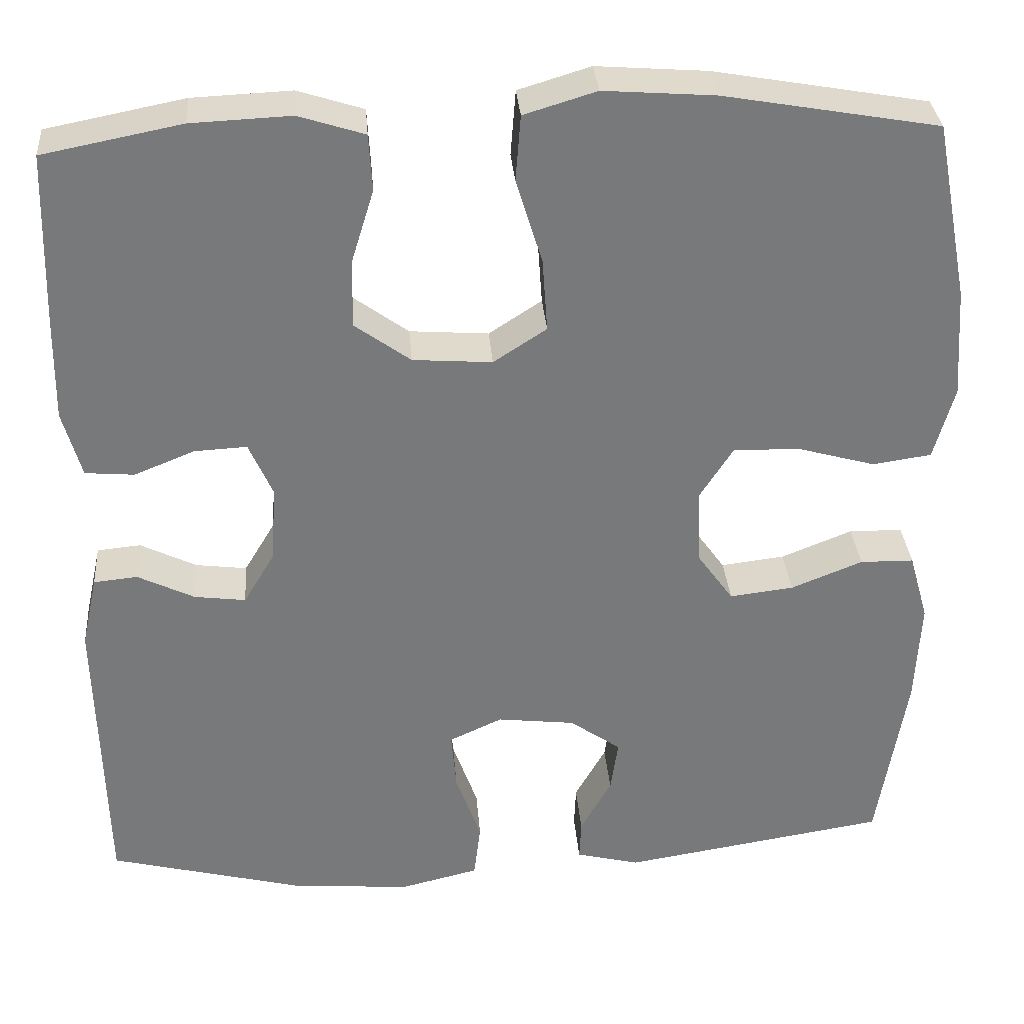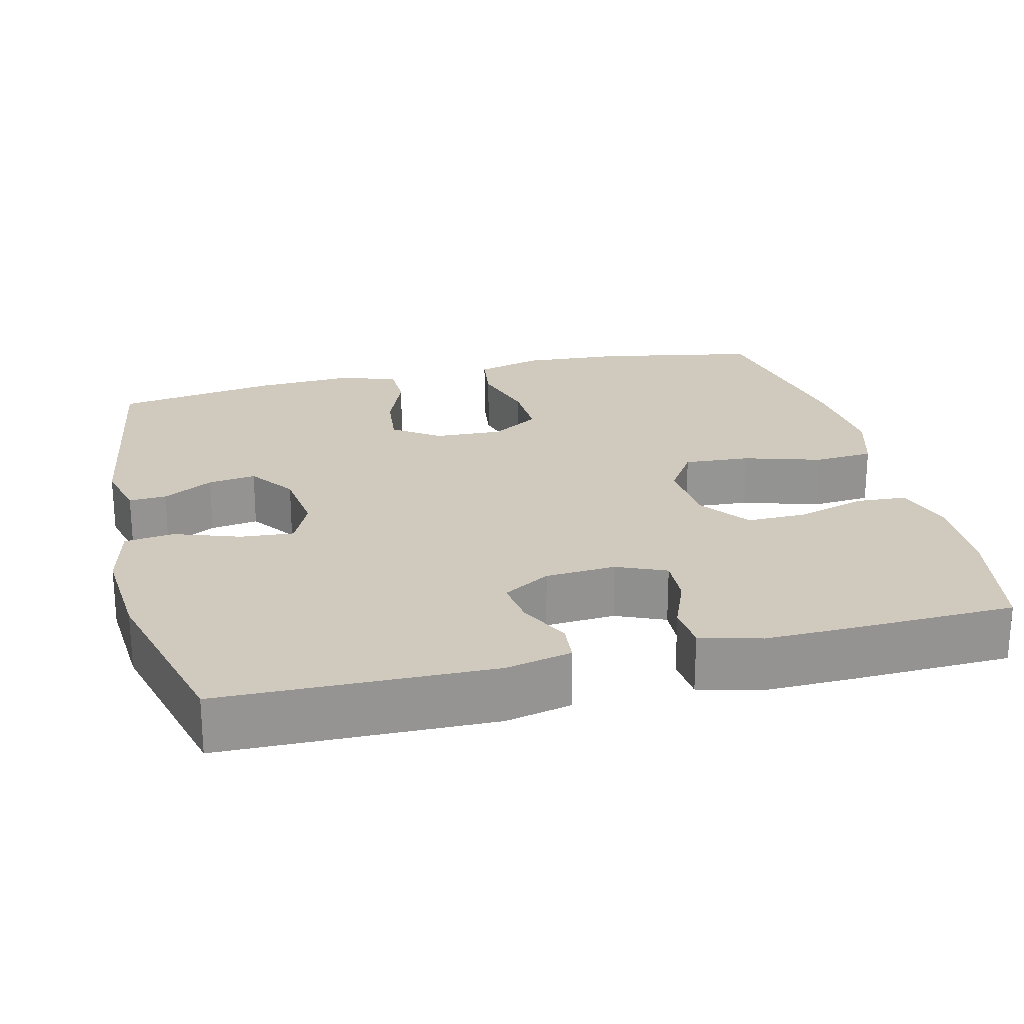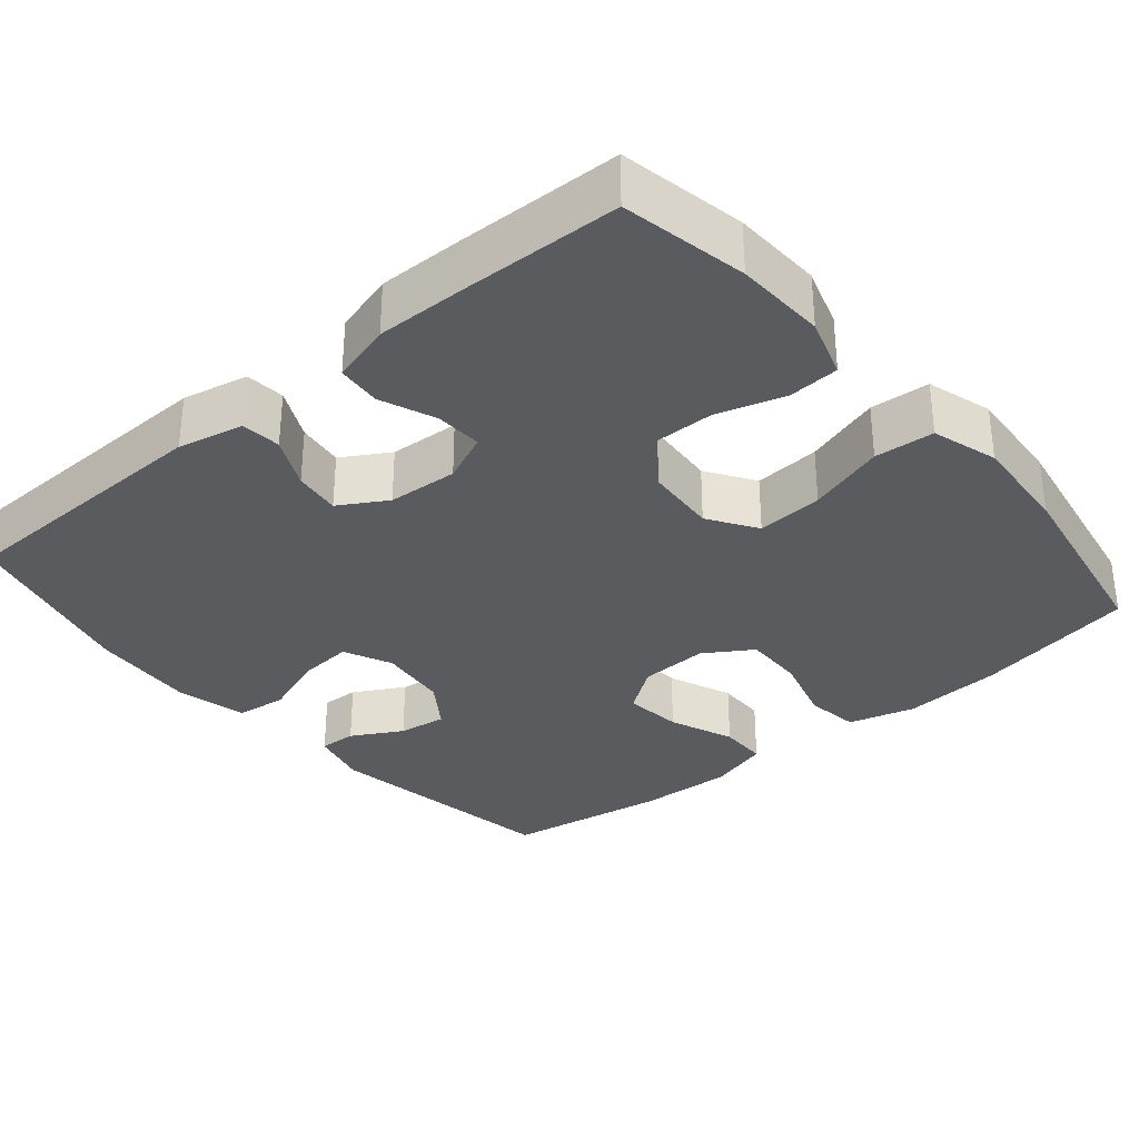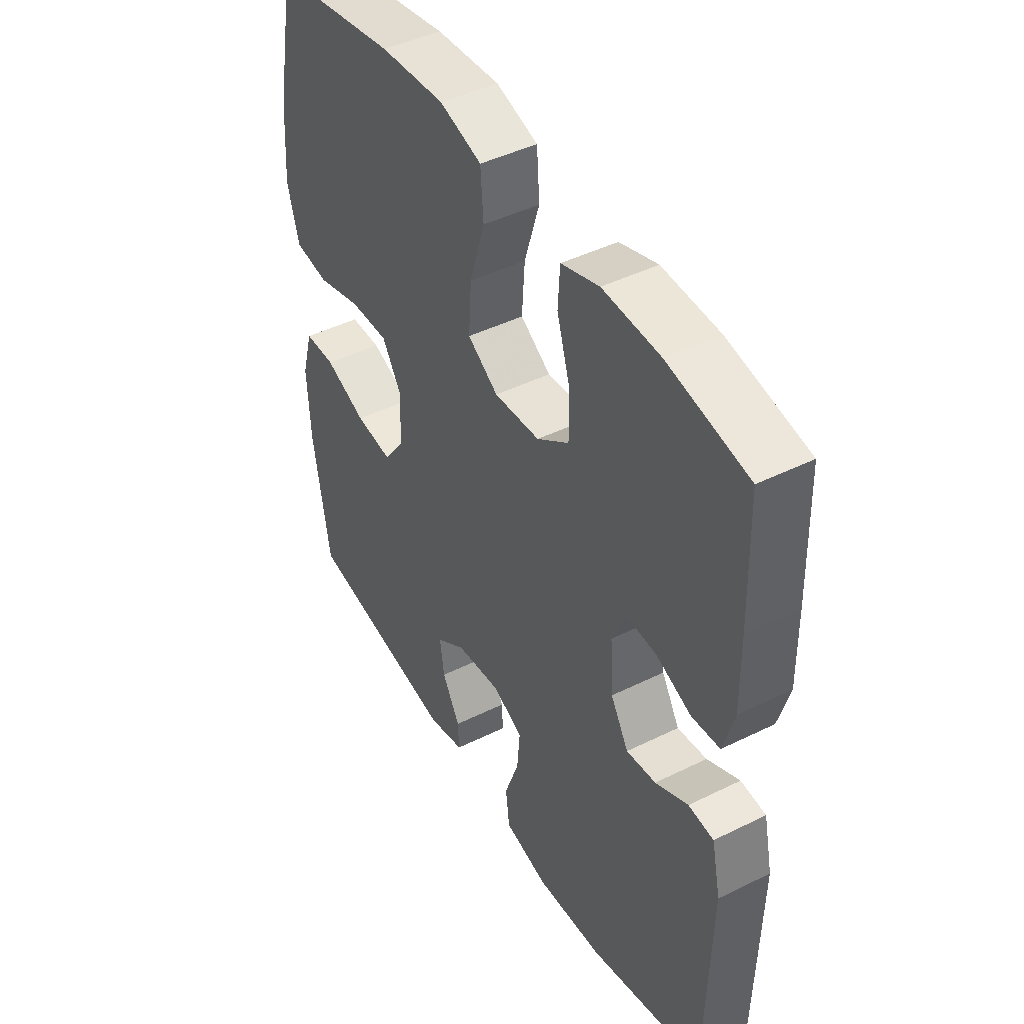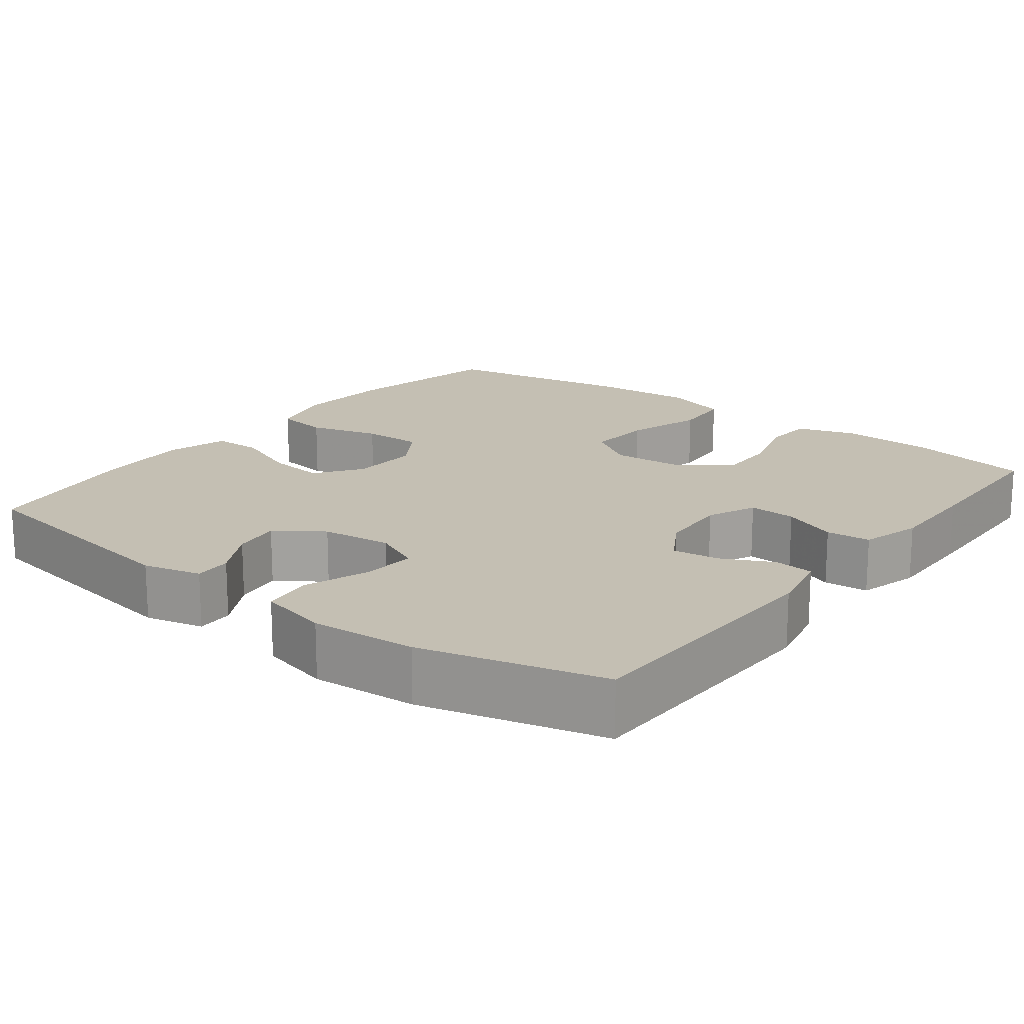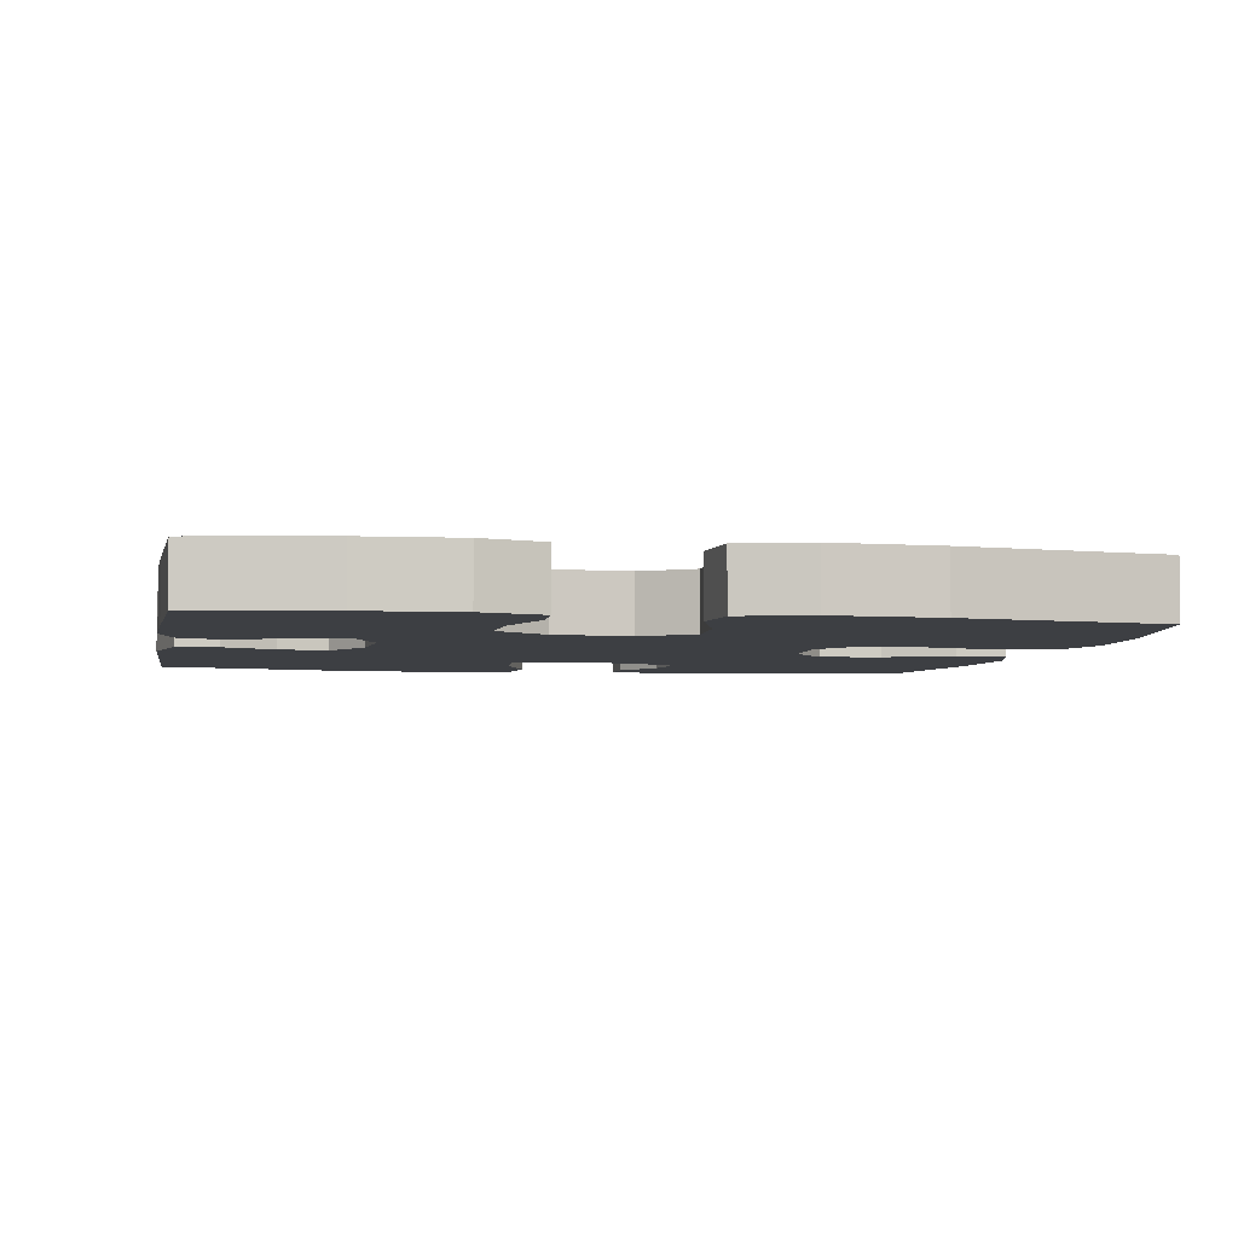
<metadata>
{"format":"obj","ext":"obj","renderer":"f3d","projection":"perspective","resolution":1024,"background":"white","views":[{"elev":32.6,"azim":-4.5,"up":"+Z"},{"elev":23.0,"azim":-103.9,"up":"+Y"},{"elev":-32.7,"azim":-49.8,"up":"+Y"},{"elev":45.1,"azim":-119.8,"up":"+Z"},{"elev":17.7,"azim":-142.4,"up":"+Y"},{"elev":-4.1,"azim":-10.4,"up":"+Y"}]}
</metadata>
<code>
v -0.5 0.07 -0.5
v -0.508 0.07 -0.147
v -0.489 0.07 -0.061
v -0.437 0.07 -0.056
v -0.37 0.07 -0.089
v -0.309 0.07 -0.097
v -0.272 0.07 -0.035
v -0.266 0.07 0.057
v -0.294 0.07 0.121
v -0.356 0.07 0.118
v -0.428 0.07 0.089
v -0.486 0.07 0.094
v -0.508 0.07 0.173
v -0.506 0.07 0.295
v -0.5 0.07 0.5
v -0.336 0.07 0.532
v -0.218 0.07 0.537
v -0.14 0.07 0.512
v -0.136 0.07 0.445
v -0.163 0.07 0.357
v -0.164 0.07 0.277
v -0.098 0.07 0.229
v -0.004 0.07 0.222
v 0.059 0.07 0.263
v 0.053 0.07 0.35
v 0.022 0.07 0.451
v 0.028 0.07 0.529
v 0.114 0.07 0.555
v 0.246 0.07 0.545
v 0.5 0.07 0.5
v 0.541 0.07 0.288
v 0.55 0.07 0.158
v 0.526 0.07 0.071
v 0.456 0.07 0.061
v 0.364 0.07 0.087
v 0.285 0.07 0.089
v 0.245 0.07 0.026
v 0.249 0.07 -0.064
v 0.292 0.07 -0.124
v 0.368 0.07 -0.115
v 0.453 0.07 -0.081
v 0.517 0.07 -0.082
v 0.54 0.07 -0.163
v 0.534 0.07 -0.287
v 0.5 0.07 -0.5
v 0.184 0.07 -0.55
v 0.108 0.07 -0.531
v 0.11 0.07 -0.482
v 0.147 0.07 -0.416
v 0.156 0.07 -0.353
v 0.095 0.07 -0.31
v 0.003 0.07 -0.299
v -0.06 0.07 -0.328
v -0.054 0.07 -0.398
v -0.024 0.07 -0.483
v -0.032 0.07 -0.549
v -0.124 0.07 -0.571
v -0.262 0.07 -0.561
v -0.5 0 -0.5
v -0.508 0 -0.147
v -0.489 0 -0.061
v -0.437 0 -0.056
v -0.37 0 -0.089
v -0.309 0 -0.097
v -0.272 0 -0.035
v -0.266 0 0.057
v -0.294 0 0.121
v -0.356 0 0.118
v -0.428 0 0.089
v -0.486 0 0.094
v -0.508 0 0.173
v -0.506 0 0.295
v -0.5 0 0.5
v -0.336 0 0.532
v -0.218 0 0.537
v -0.14 0 0.512
v -0.136 0 0.445
v -0.163 0 0.357
v -0.164 0 0.277
v -0.098 0 0.229
v -0.004 0 0.222
v 0.059 0 0.263
v 0.053 0 0.35
v 0.022 0 0.451
v 0.028 0 0.529
v 0.114 0 0.555
v 0.246 0 0.545
v 0.5 0 0.5
v 0.541 0 0.288
v 0.55 0 0.158
v 0.526 0 0.071
v 0.456 0 0.061
v 0.364 0 0.087
v 0.285 0 0.089
v 0.245 0 0.026
v 0.249 0 -0.064
v 0.292 0 -0.124
v 0.368 0 -0.115
v 0.453 0 -0.081
v 0.517 0 -0.082
v 0.54 0 -0.163
v 0.534 0 -0.287
v 0.5 0 -0.5
v 0.184 0 -0.55
v 0.108 0 -0.531
v 0.11 0 -0.482
v 0.147 0 -0.416
v 0.156 0 -0.353
v 0.095 0 -0.31
v 0.003 0 -0.299
v -0.06 0 -0.328
v -0.054 0 -0.398
v -0.024 0 -0.483
v -0.032 0 -0.549
v -0.124 0 -0.571
v -0.262 0 -0.561
f 54 55 56 57
f 53 54 57 58
f 46 47 48 49
f 46 49 50
f 45 46 50
f 44 45 50 51
f 40 41 42 43
f 39 40 43 44
f 32 33 34 35
f 32 35 36
f 31 32 36
f 30 31 36
f 29 30 36 37
f 25 26 27 28
f 24 25 28 29
f 17 18 19 20
f 17 20 21
f 16 17 21
f 15 16 21
f 14 15 21 22
f 10 11 12 13
f 9 10 13 14
f 2 3 4 5
f 2 5 6
f 53 58 1 2
f 52 53 2 6
f 39 44 51 52
f 38 39 52 6
f 37 38 6 7
f 24 29 37
f 23 24 37 7
f 22 23 7 8
f 9 14 22
f 8 9 22
f 115 114 113 112
f 116 115 112 111
f 107 106 105 104
f 108 107 104
f 108 104 103
f 109 108 103 102
f 101 100 99 98
f 102 101 98 97
f 93 92 91 90
f 94 93 90
f 94 90 89
f 94 89 88
f 95 94 88 87
f 86 85 84 83
f 87 86 83 82
f 78 77 76 75
f 79 78 75
f 79 75 74
f 79 74 73
f 80 79 73 72
f 71 70 69 68
f 72 71 68 67
f 63 62 61 60
f 64 63 60
f 60 59 116 111
f 64 60 111 110
f 110 109 102 97
f 64 110 97 96
f 65 64 96 95
f 95 87 82
f 65 95 82 81
f 66 65 81 80
f 80 72 67
f 80 67 66
f 1 59 60 2
f 2 60 61 3
f 3 61 62 4
f 4 62 63 5
f 5 63 64 6
f 6 64 65 7
f 7 65 66 8
f 8 66 67 9
f 9 67 68 10
f 10 68 69 11
f 11 69 70 12
f 12 70 71 13
f 13 71 72 14
f 14 72 73 15
f 15 73 74 16
f 16 74 75 17
f 17 75 76 18
f 18 76 77 19
f 19 77 78 20
f 20 78 79 21
f 21 79 80 22
f 22 80 81 23
f 23 81 82 24
f 24 82 83 25
f 25 83 84 26
f 26 84 85 27
f 27 85 86 28
f 28 86 87 29
f 29 87 88 30
f 30 88 89 31
f 31 89 90 32
f 32 90 91 33
f 33 91 92 34
f 34 92 93 35
f 35 93 94 36
f 36 94 95 37
f 37 95 96 38
f 38 96 97 39
f 39 97 98 40
f 40 98 99 41
f 41 99 100 42
f 42 100 101 43
f 43 101 102 44
f 44 102 103 45
f 45 103 104 46
f 46 104 105 47
f 47 105 106 48
f 48 106 107 49
f 49 107 108 50
f 50 108 109 51
f 51 109 110 52
f 52 110 111 53
f 53 111 112 54
f 54 112 113 55
f 55 113 114 56
f 56 114 115 57
f 57 115 116 58
f 58 116 59 1

</code>
